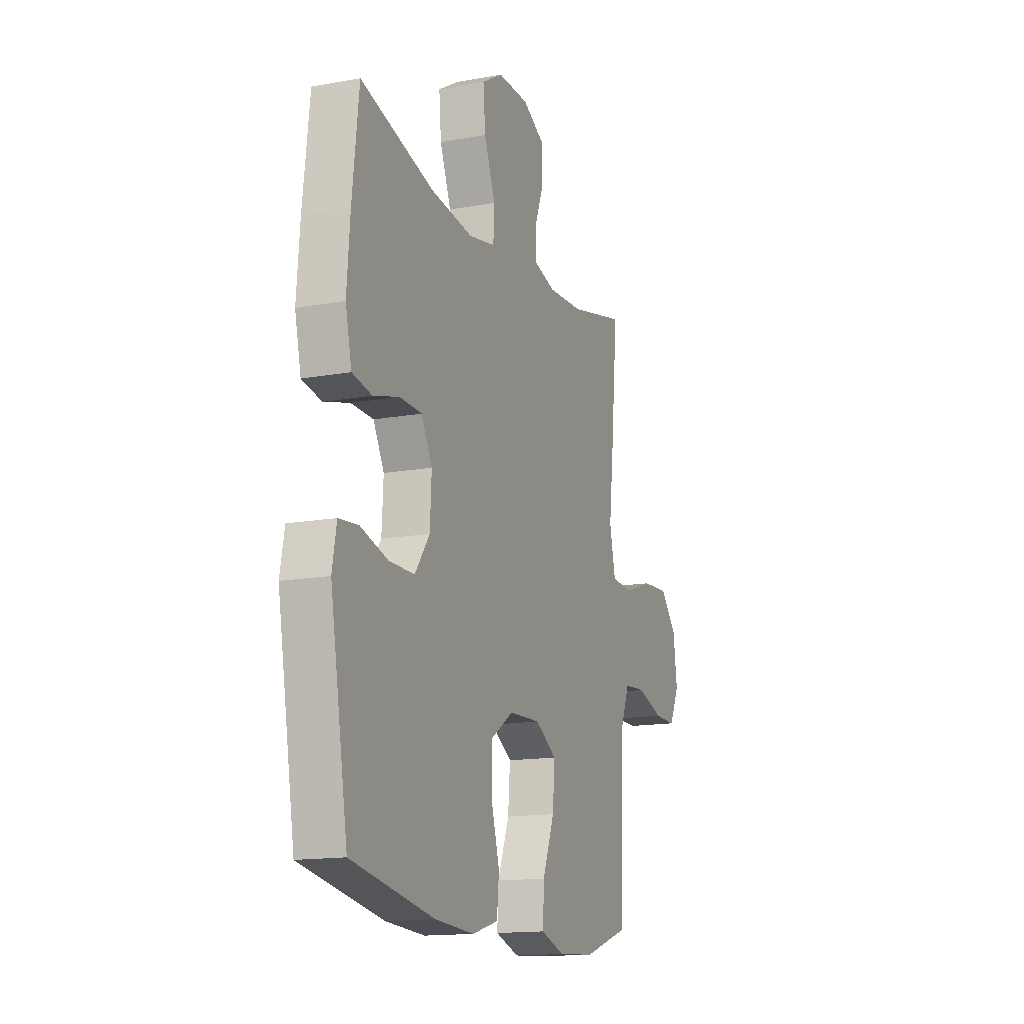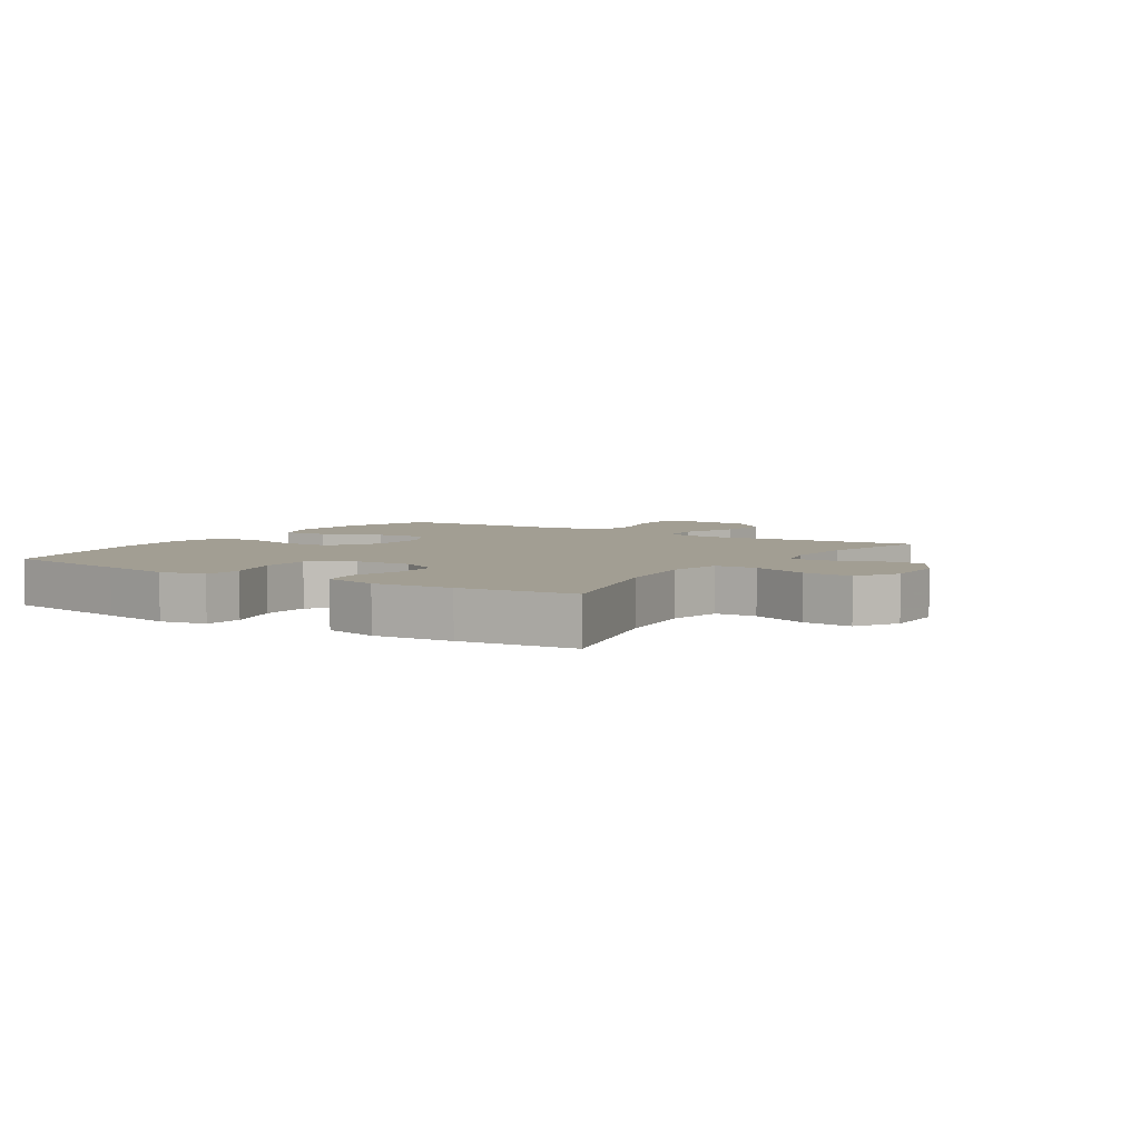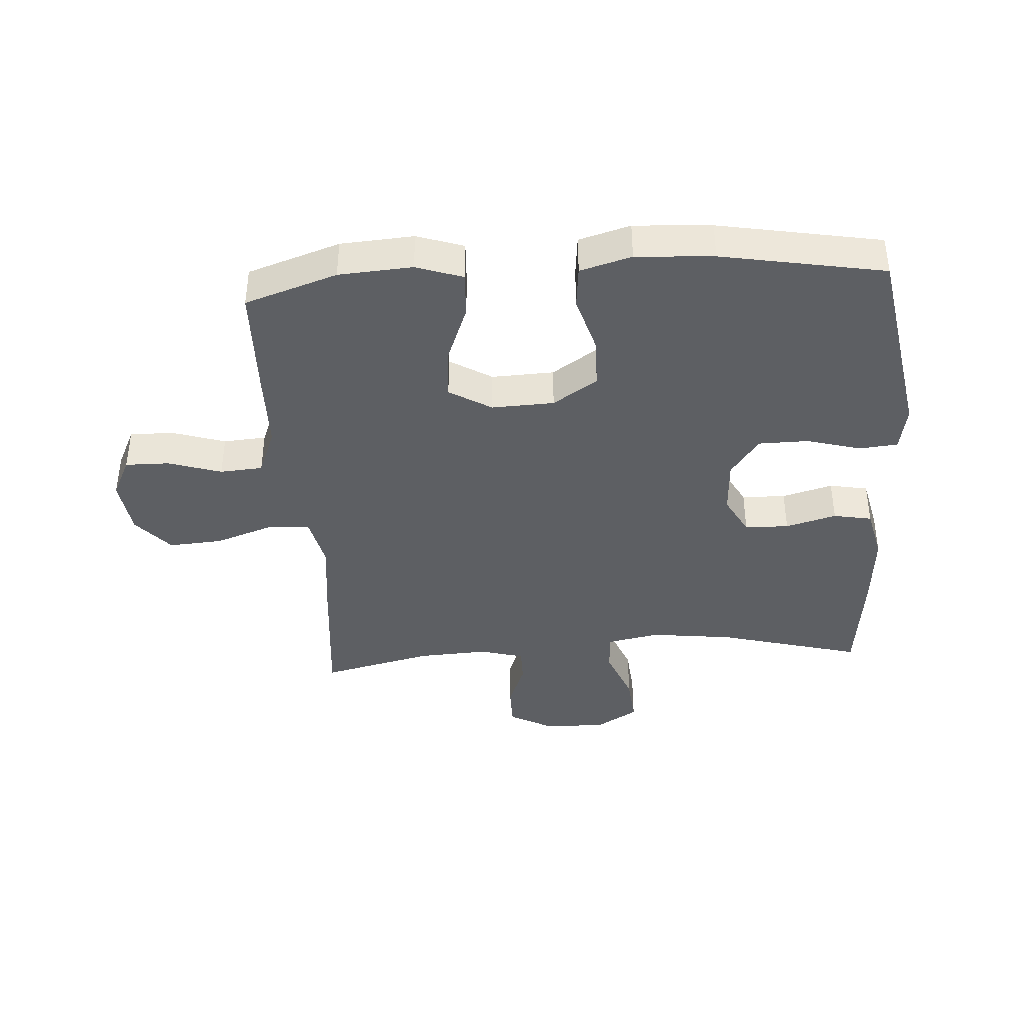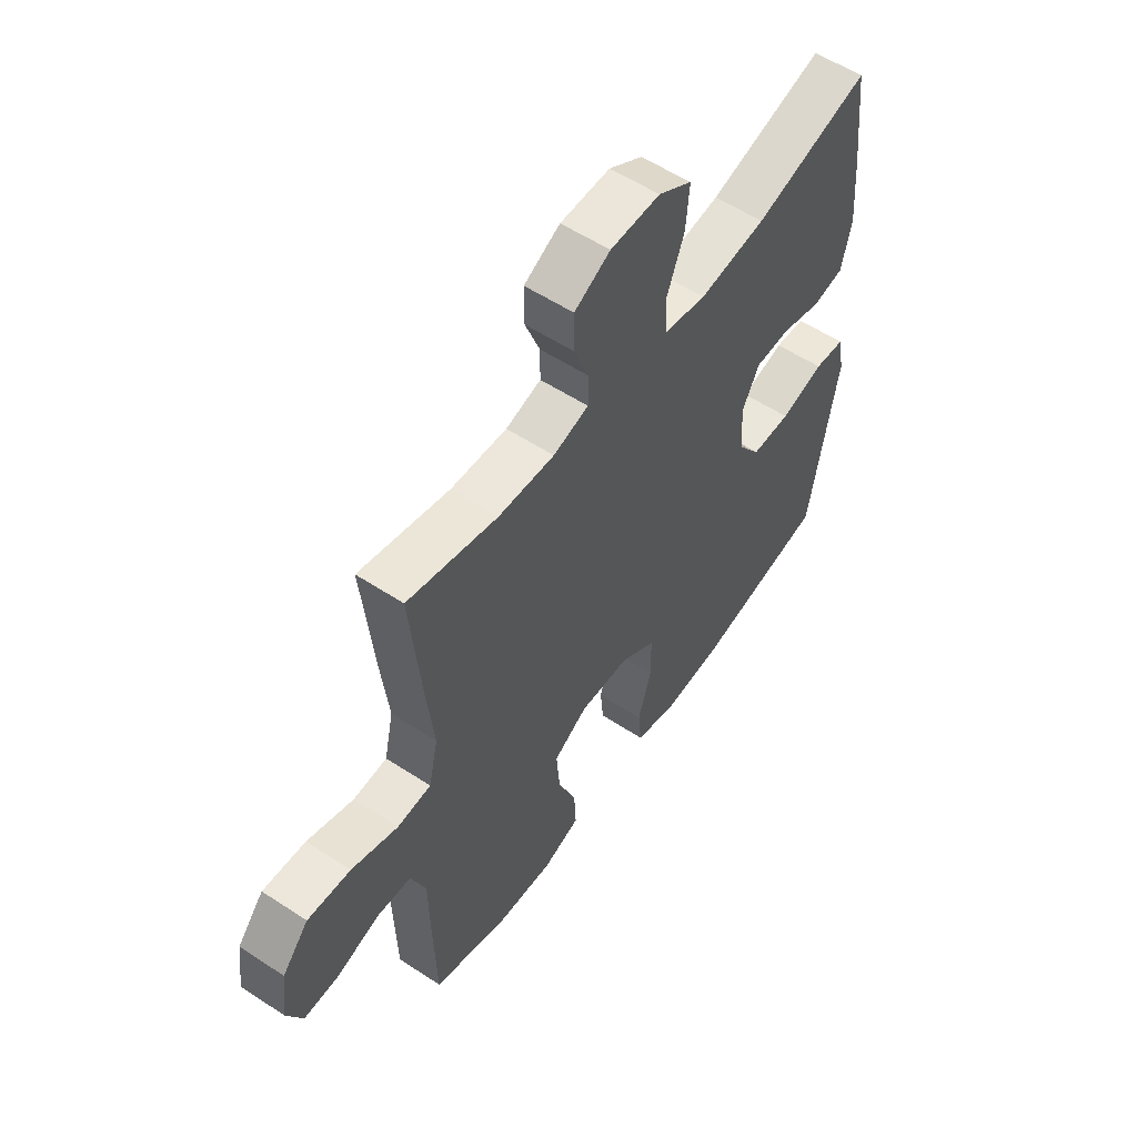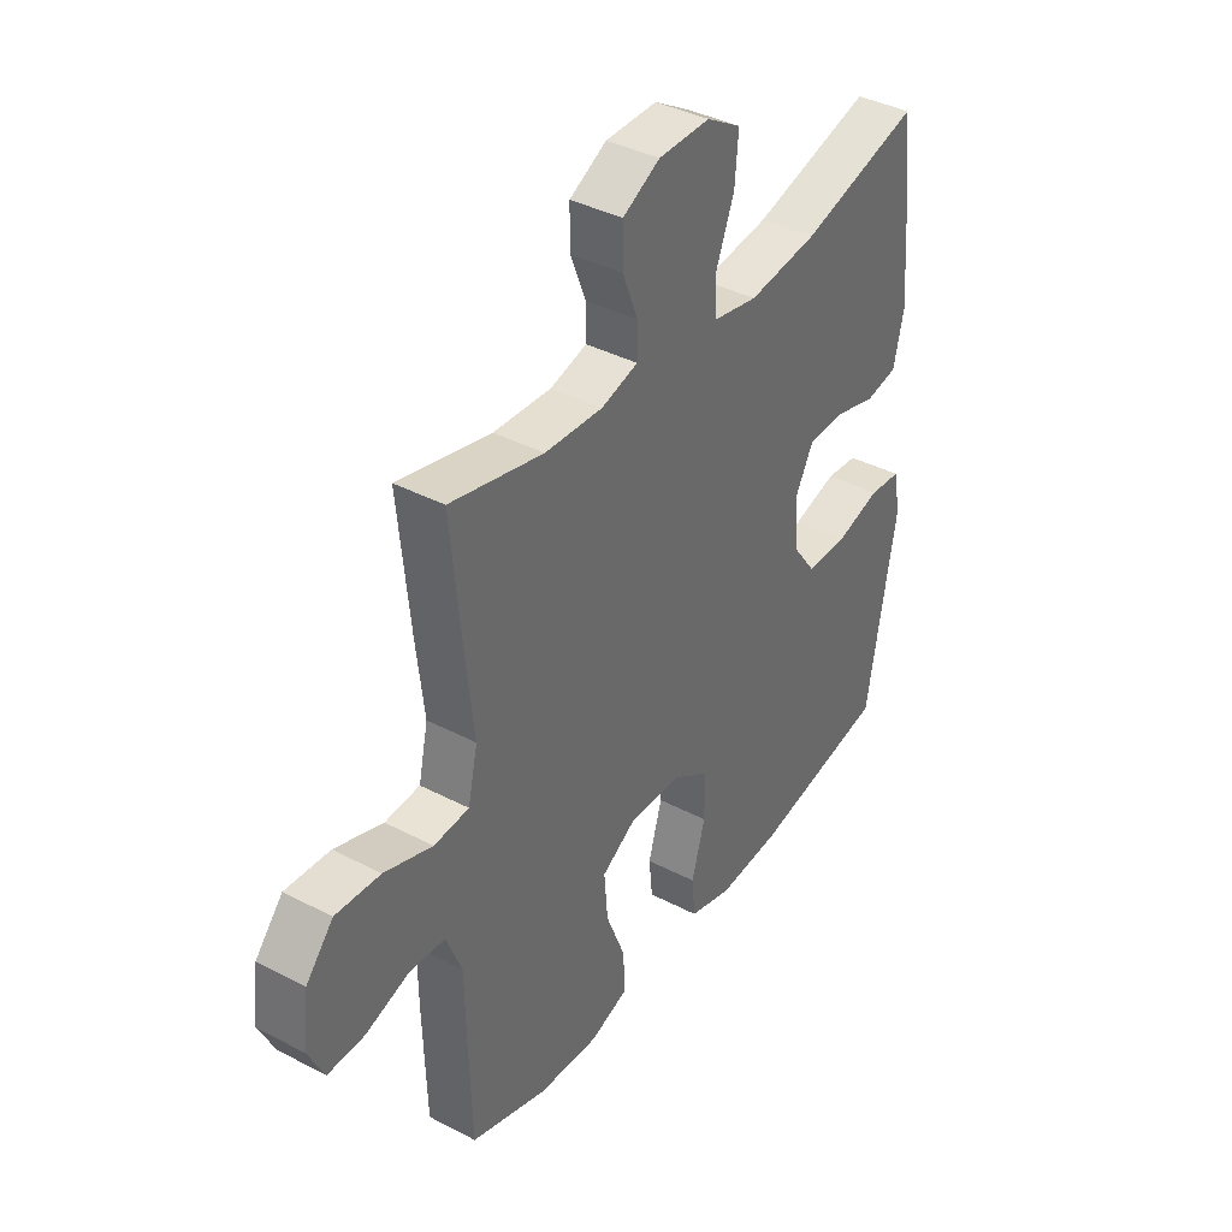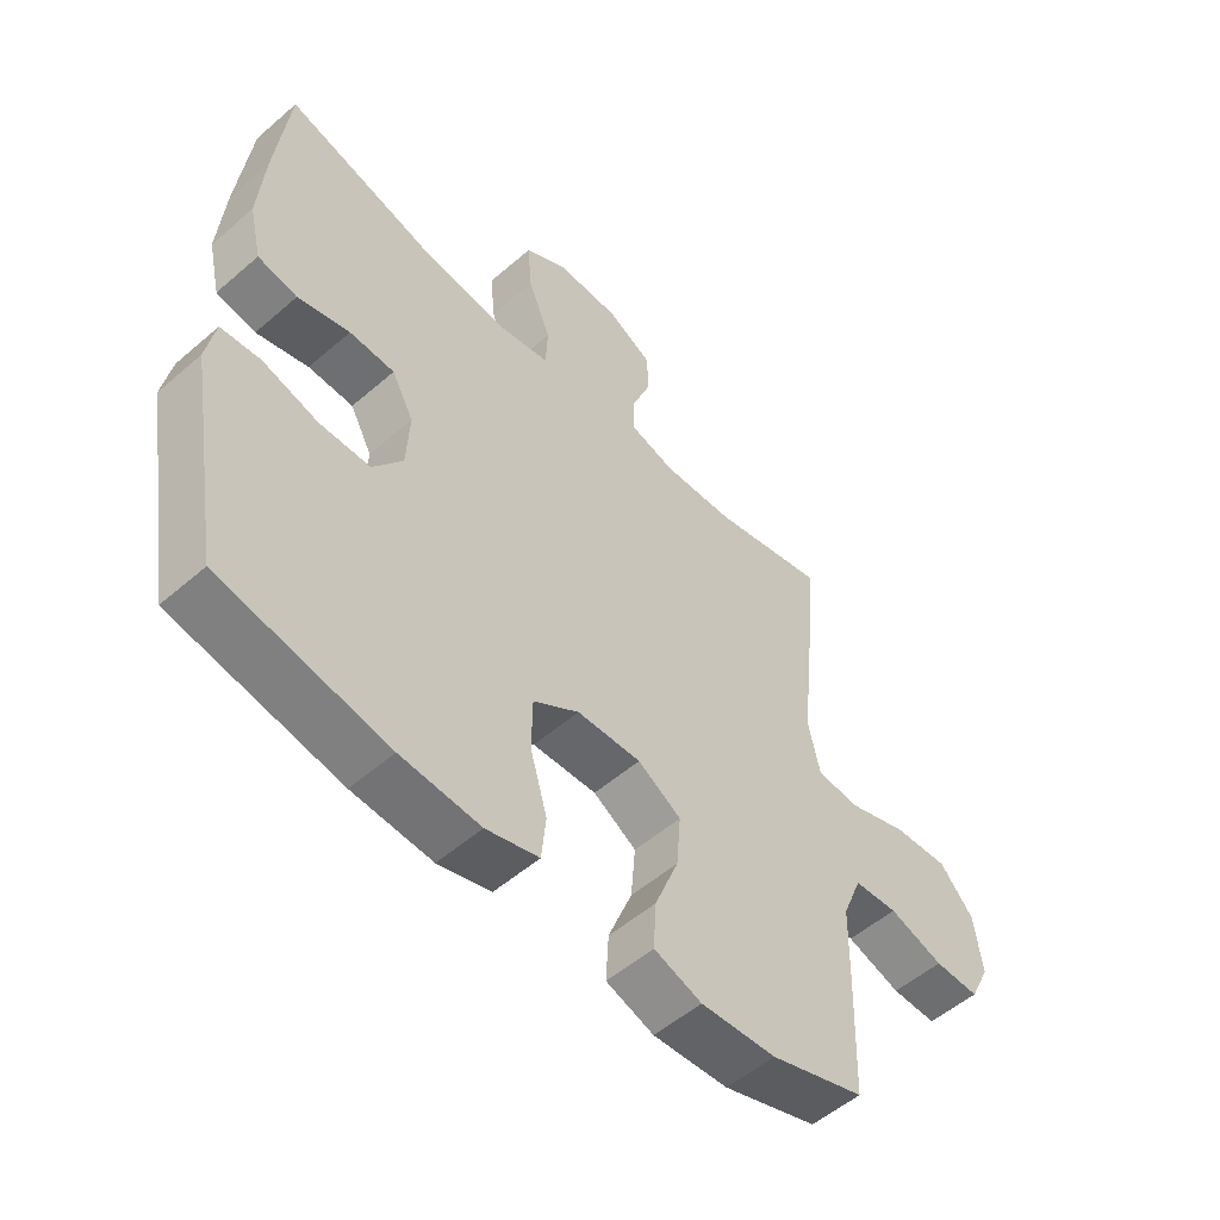
<metadata>
{"format":"obj","ext":"obj","renderer":"f3d","projection":"perspective","resolution":1024,"background":"white","views":[{"elev":-14.9,"azim":-68.5,"up":"+Z"},{"elev":5.0,"azim":-57.1,"up":"+Y"},{"elev":-39.8,"azim":-176.1,"up":"+Y"},{"elev":56.0,"azim":124.6,"up":"+Z"},{"elev":38.9,"azim":123.3,"up":"+Z"},{"elev":-53.6,"azim":-47.3,"up":"+Z"}]}
</metadata>
<code>
v -0.5 0.07 0.5
v -0.264 0.07 0.436
v -0.128 0.07 0.419
v -0.041 0.07 0.436
v -0.038 0.07 0.503
v -0.074 0.07 0.595
v -0.081 0.07 0.676
v -0.013 0.07 0.717
v 0.088 0.07 0.716
v 0.161 0.07 0.677
v 0.161 0.07 0.607
v 0.131 0.07 0.53
v 0.131 0.07 0.471
v 0.203 0.07 0.451
v 0.317 0.07 0.457
v 0.5 0.07 0.5
v 0.478 0.07 0.273
v 0.463 0.07 0.141
v 0.482 0.07 0.055
v 0.551 0.07 0.05
v 0.646 0.07 0.083
v 0.734 0.07 0.089
v 0.788 0.07 0.027
v 0.8 0.07 -0.067
v 0.768 0.07 -0.133
v 0.696 0.07 -0.132
v 0.609 0.07 -0.104
v 0.539 0.07 -0.109
v 0.508 0.07 -0.187
v 0.506 0.07 -0.307
v 0.5 0.07 -0.5
v 0.349 0.07 -0.55
v 0.229 0.07 -0.558
v 0.153 0.07 -0.532
v 0.157 0.07 -0.457
v 0.195 0.07 -0.36
v 0.202 0.07 -0.276
v 0.133 0.07 -0.234
v 0.031 0.07 -0.238
v -0.042 0.07 -0.286
v -0.043 0.07 -0.37
v -0.016 0.07 -0.463
v -0.023 0.07 -0.533
v -0.107 0.07 -0.557
v -0.234 0.07 -0.549
v -0.5 0.07 -0.5
v -0.537 0.07 -0.285
v -0.557 0.07 -0.171
v -0.543 0.07 -0.096
v -0.48 0.07 -0.09
v -0.391 0.07 -0.115
v -0.31 0.07 -0.114
v -0.263 0.07 -0.049
v -0.258 0.07 0.043
v -0.293 0.07 0.108
v -0.365 0.07 0.11
v -0.448 0.07 0.087
v -0.511 0.07 0.099
v -0.531 0.07 0.186
v -0.521 0.07 0.314
v -0.5 0 0.5
v -0.264 0 0.436
v -0.128 0 0.419
v -0.041 0 0.436
v -0.038 0 0.503
v -0.074 0 0.595
v -0.081 0 0.676
v -0.013 0 0.717
v 0.088 0 0.716
v 0.161 0 0.677
v 0.161 0 0.607
v 0.131 0 0.53
v 0.131 0 0.471
v 0.203 0 0.451
v 0.317 0 0.457
v 0.5 0 0.5
v 0.478 0 0.273
v 0.463 0 0.141
v 0.482 0 0.055
v 0.551 0 0.05
v 0.646 0 0.083
v 0.734 0 0.089
v 0.788 0 0.027
v 0.8 0 -0.067
v 0.768 0 -0.133
v 0.696 0 -0.132
v 0.609 0 -0.104
v 0.539 0 -0.109
v 0.508 0 -0.187
v 0.506 0 -0.307
v 0.5 0 -0.5
v 0.349 0 -0.55
v 0.229 0 -0.558
v 0.153 0 -0.532
v 0.157 0 -0.457
v 0.195 0 -0.36
v 0.202 0 -0.276
v 0.133 0 -0.234
v 0.031 0 -0.238
v -0.042 0 -0.286
v -0.043 0 -0.37
v -0.016 0 -0.463
v -0.023 0 -0.533
v -0.107 0 -0.557
v -0.234 0 -0.549
v -0.5 0 -0.5
v -0.537 0 -0.285
v -0.557 0 -0.171
v -0.543 0 -0.096
v -0.48 0 -0.09
v -0.391 0 -0.115
v -0.31 0 -0.114
v -0.263 0 -0.049
v -0.258 0 0.043
v -0.293 0 0.108
v -0.365 0 0.11
v -0.448 0 0.087
v -0.511 0 0.099
v -0.531 0 0.186
v -0.521 0 0.314
f 60 1 2
f 59 60 2
f 58 59 2
f 57 58 2
f 56 57 2
f 55 56 2 3
f 54 55 3 4
f 53 54 4
f 49 50 51
f 48 49 51
f 47 48 51
f 47 51 52
f 46 47 52
f 45 46 52
f 44 45 52
f 43 44 52
f 42 43 52
f 41 42 52
f 40 41 52 53
f 34 35 36
f 33 34 36
f 32 33 36
f 31 32 36
f 30 31 36
f 29 30 36
f 28 29 36 37
f 25 26 27
f 24 25 27
f 23 24 27
f 22 23 27
f 21 22 27
f 20 21 27
f 19 20 27 28
f 15 16 17 18
f 14 15 18 19
f 28 37 38
f 19 28 38
f 14 19 38
f 13 14 38
f 10 11 12
f 9 10 12
f 8 9 12
f 7 8 12
f 6 7 12
f 5 6 12
f 39 40 53 4
f 39 4 5
f 38 39 5
f 13 38 5
f 5 12 13
f 62 61 120
f 62 120 119
f 62 119 118
f 62 118 117
f 62 117 116
f 63 62 116 115
f 64 63 115 114
f 64 114 113
f 111 110 109
f 111 109 108
f 111 108 107
f 112 111 107
f 112 107 106
f 112 106 105
f 112 105 104
f 112 104 103
f 112 103 102
f 112 102 101
f 113 112 101 100
f 96 95 94
f 96 94 93
f 96 93 92
f 96 92 91
f 96 91 90
f 96 90 89
f 97 96 89 88
f 87 86 85
f 87 85 84
f 87 84 83
f 87 83 82
f 87 82 81
f 87 81 80
f 88 87 80 79
f 78 77 76 75
f 79 78 75 74
f 98 97 88
f 98 88 79
f 98 79 74
f 98 74 73
f 72 71 70
f 72 70 69
f 72 69 68
f 72 68 67
f 72 67 66
f 72 66 65
f 64 113 100 99
f 65 64 99
f 65 99 98
f 65 98 73
f 73 72 65
f 1 61 62 2
f 2 62 63 3
f 3 63 64 4
f 4 64 65 5
f 5 65 66 6
f 6 66 67 7
f 7 67 68 8
f 8 68 69 9
f 9 69 70 10
f 10 70 71 11
f 11 71 72 12
f 12 72 73 13
f 13 73 74 14
f 14 74 75 15
f 15 75 76 16
f 16 76 77 17
f 17 77 78 18
f 18 78 79 19
f 19 79 80 20
f 20 80 81 21
f 21 81 82 22
f 22 82 83 23
f 23 83 84 24
f 24 84 85 25
f 25 85 86 26
f 26 86 87 27
f 27 87 88 28
f 28 88 89 29
f 29 89 90 30
f 30 90 91 31
f 31 91 92 32
f 32 92 93 33
f 33 93 94 34
f 34 94 95 35
f 35 95 96 36
f 36 96 97 37
f 37 97 98 38
f 38 98 99 39
f 39 99 100 40
f 40 100 101 41
f 41 101 102 42
f 42 102 103 43
f 43 103 104 44
f 44 104 105 45
f 45 105 106 46
f 46 106 107 47
f 47 107 108 48
f 48 108 109 49
f 49 109 110 50
f 50 110 111 51
f 51 111 112 52
f 52 112 113 53
f 53 113 114 54
f 54 114 115 55
f 55 115 116 56
f 56 116 117 57
f 57 117 118 58
f 58 118 119 59
f 59 119 120 60
f 60 120 61 1

</code>
